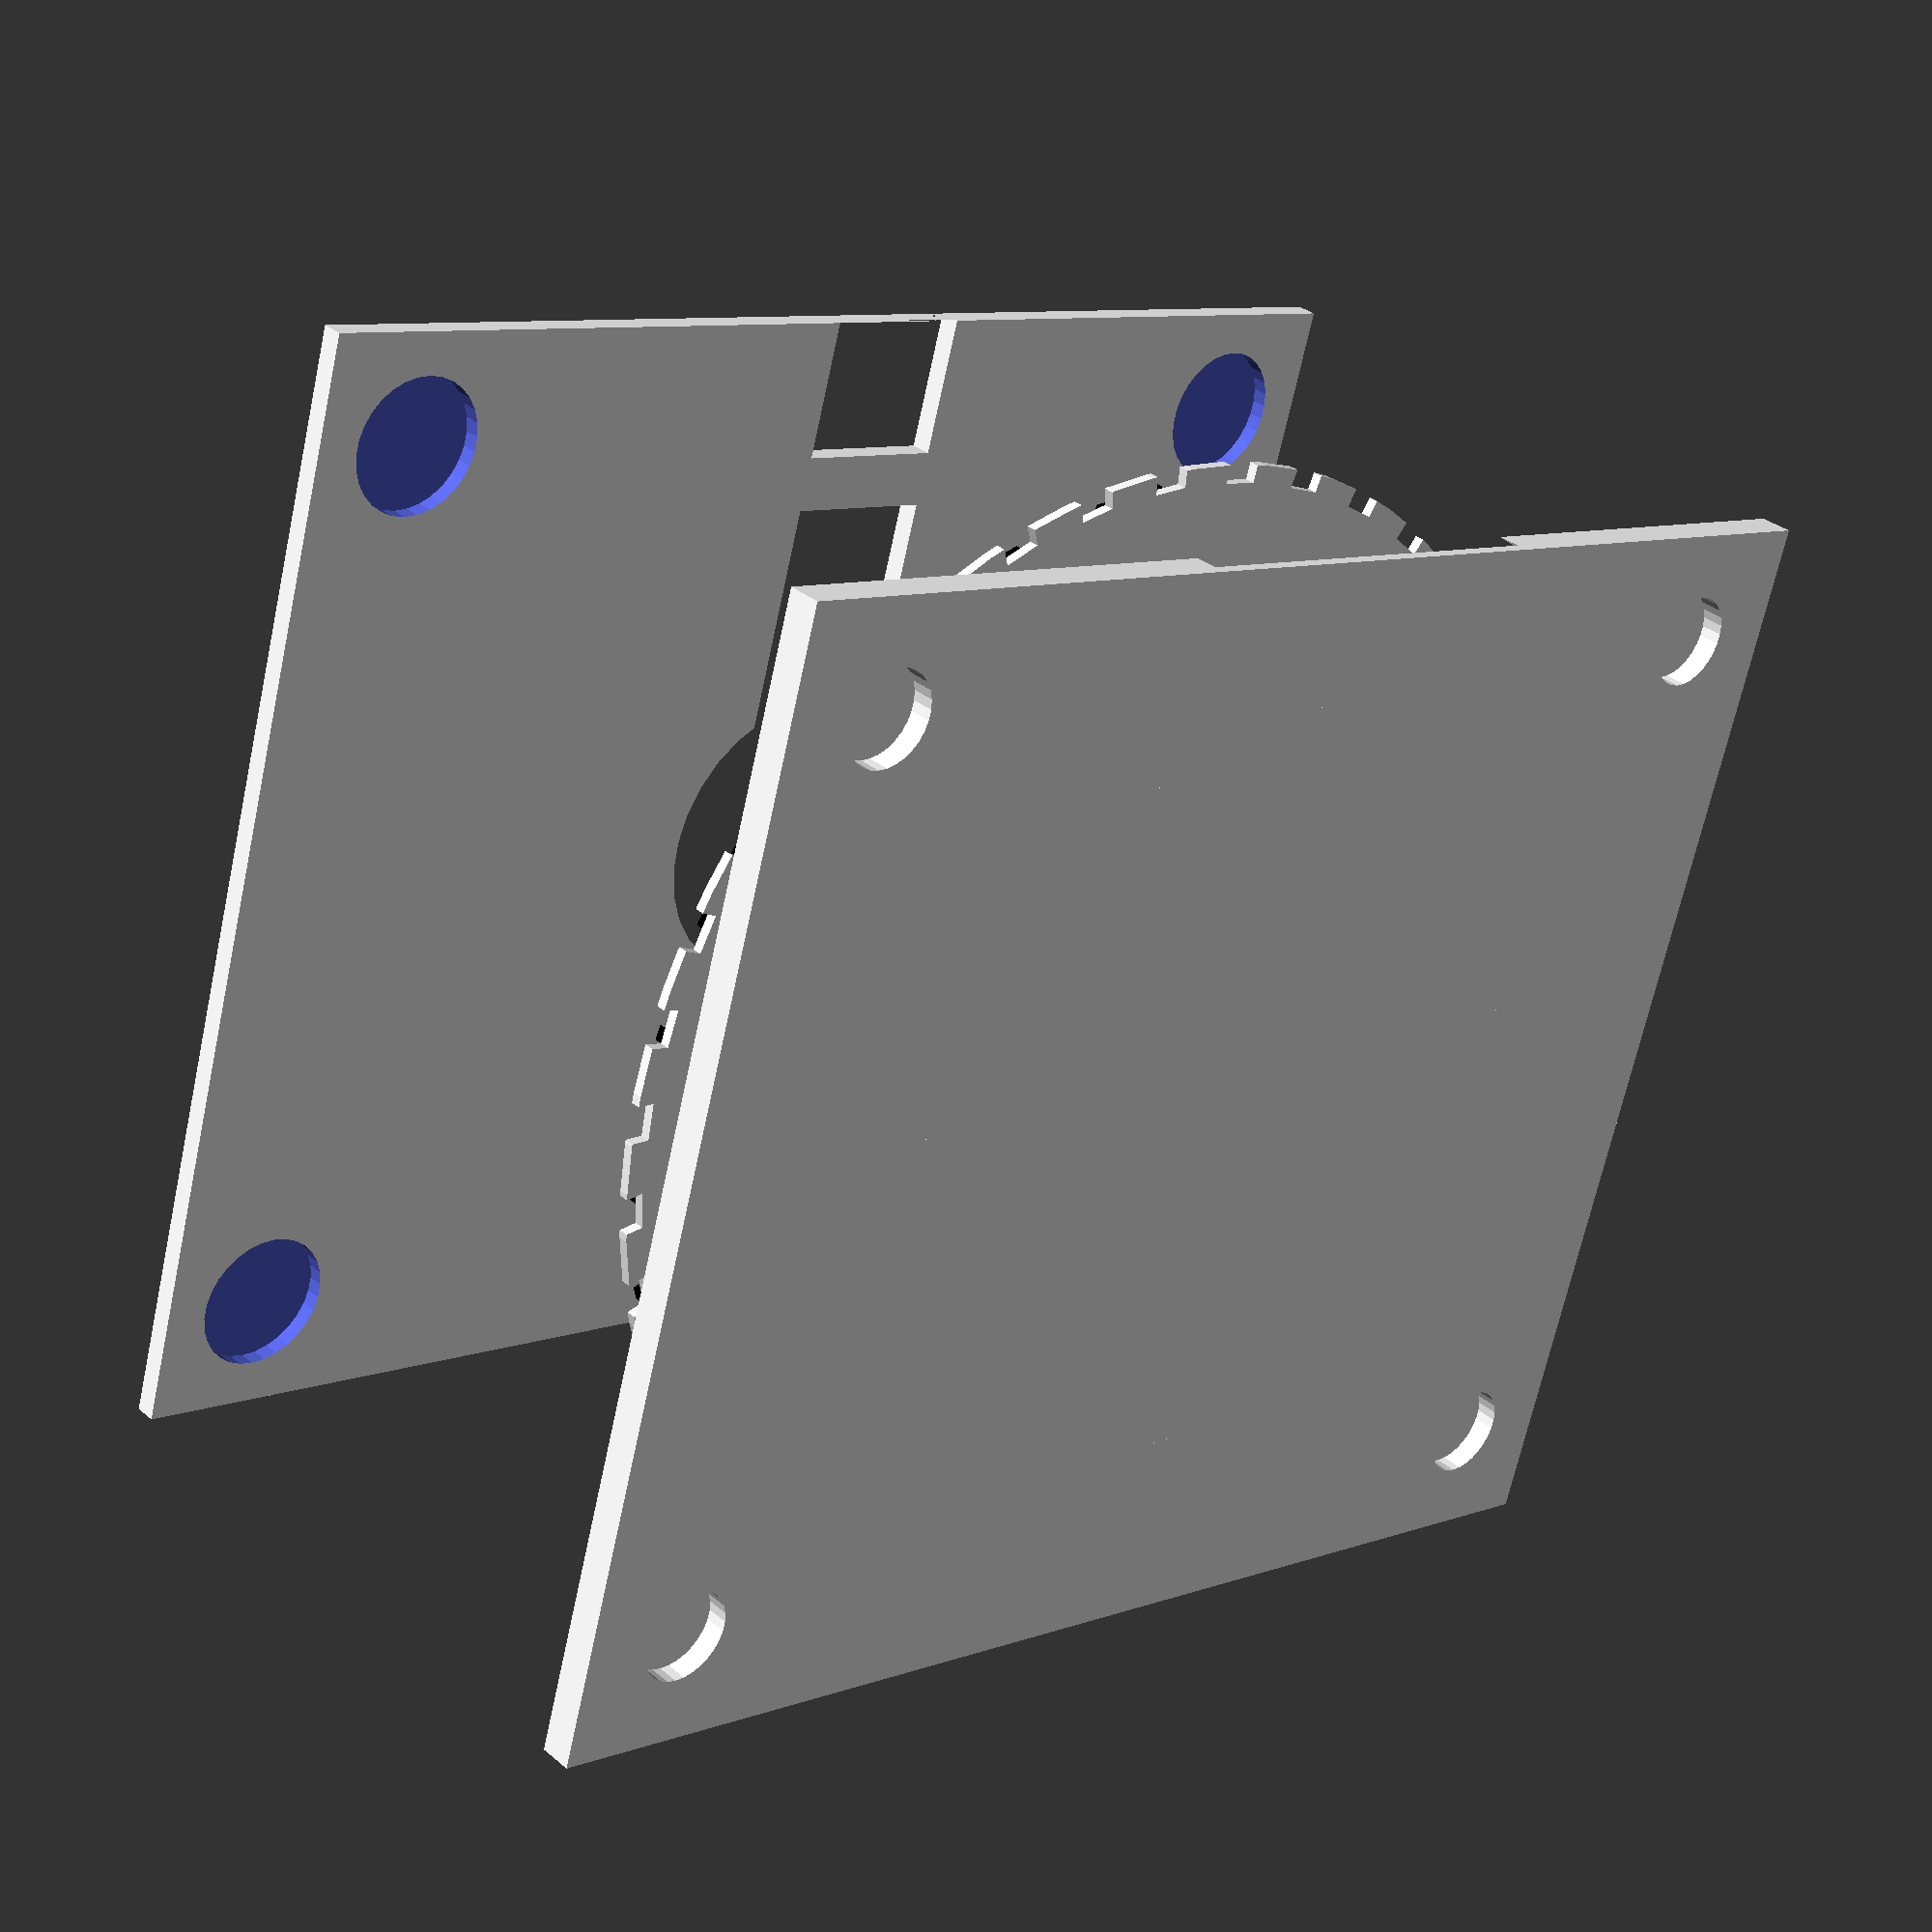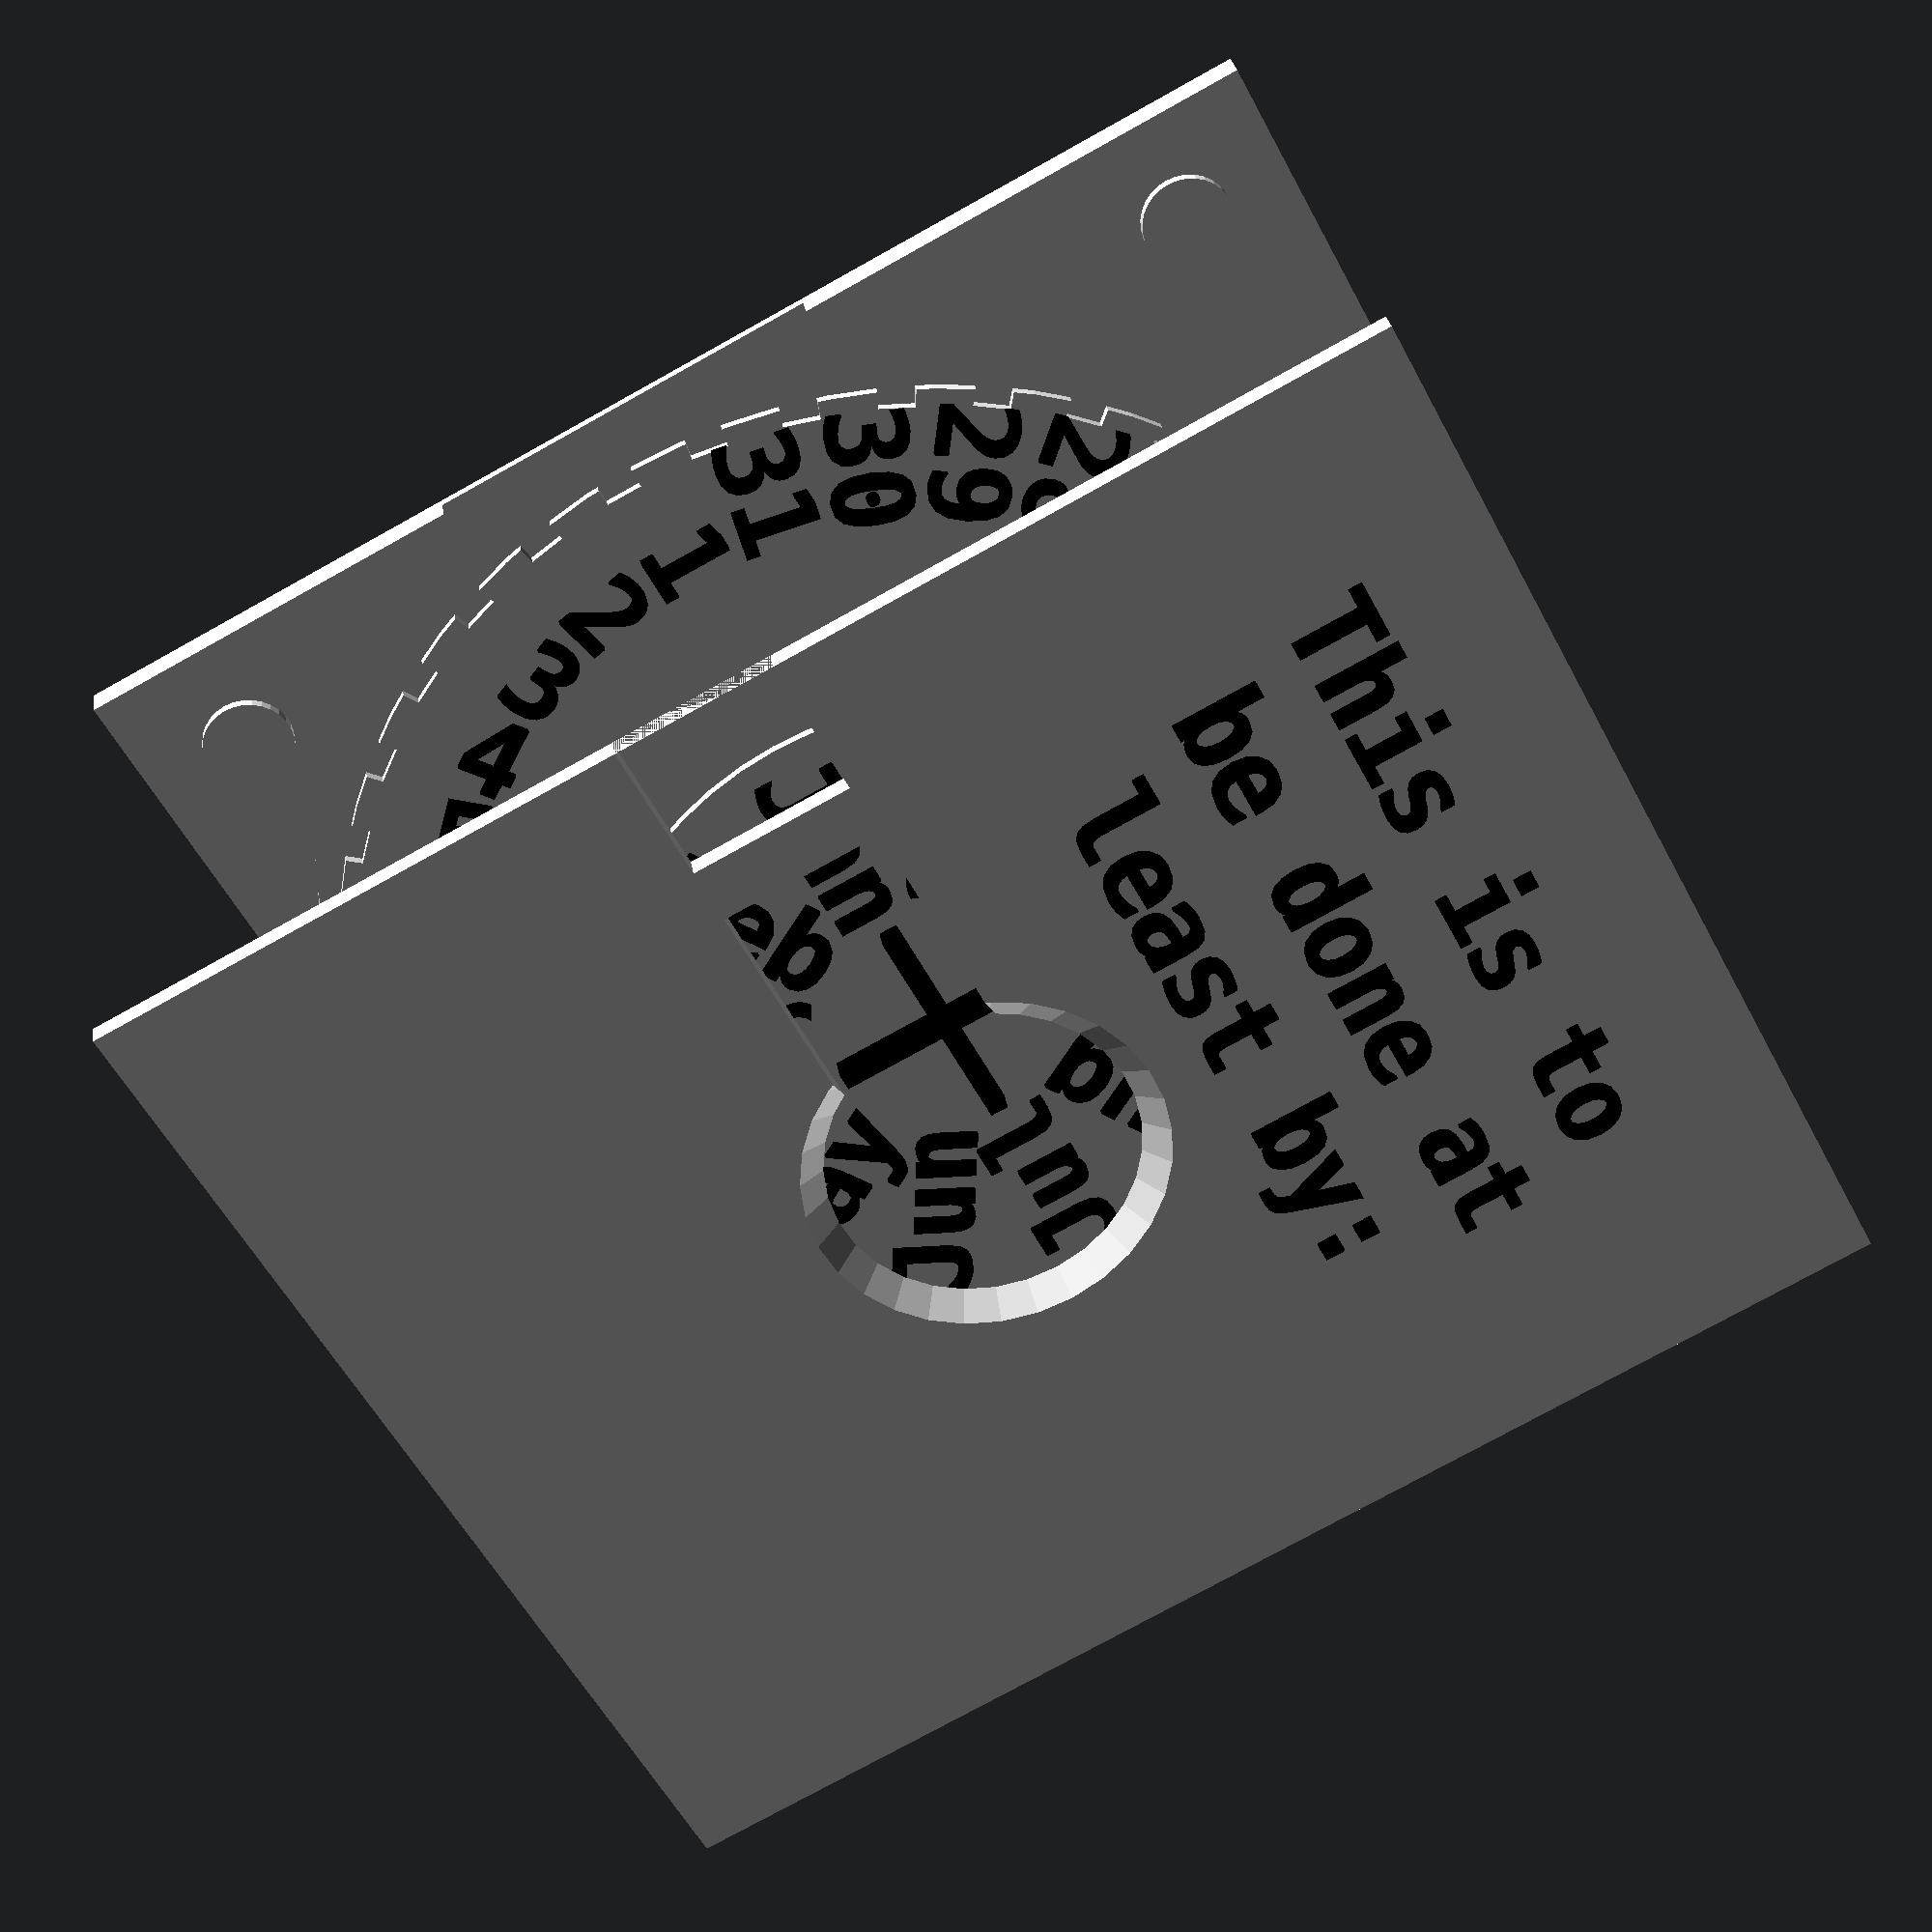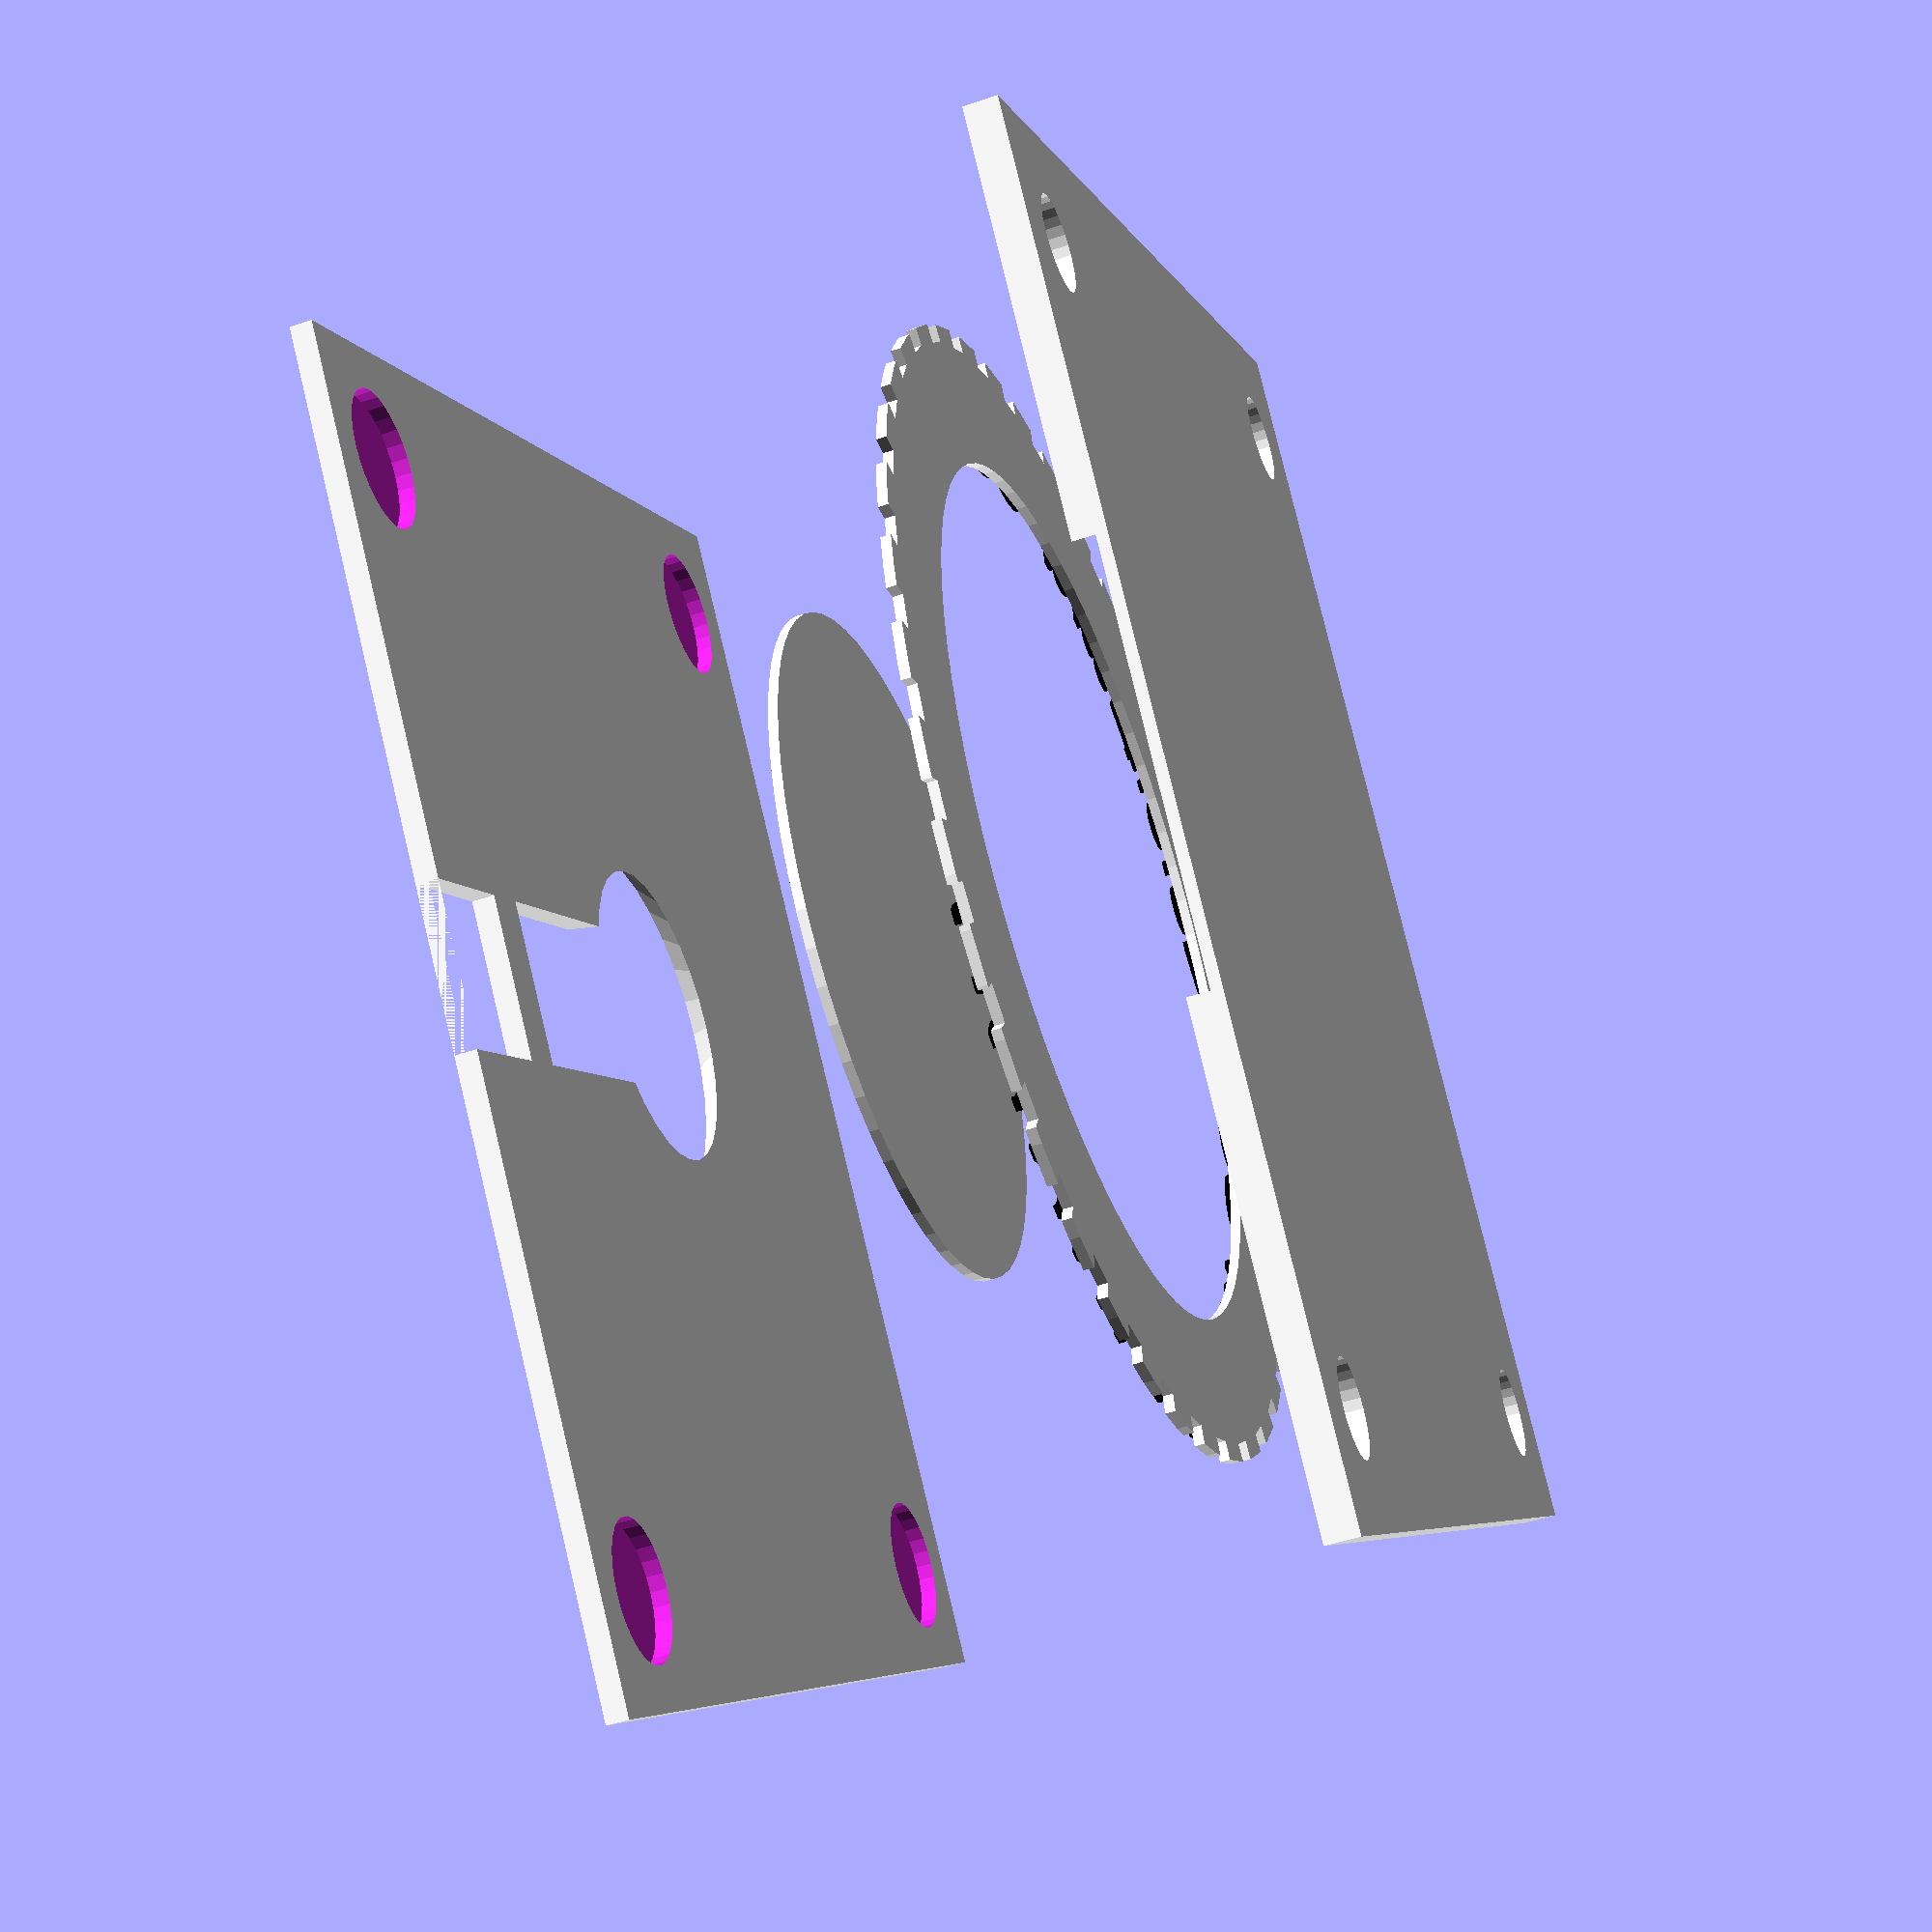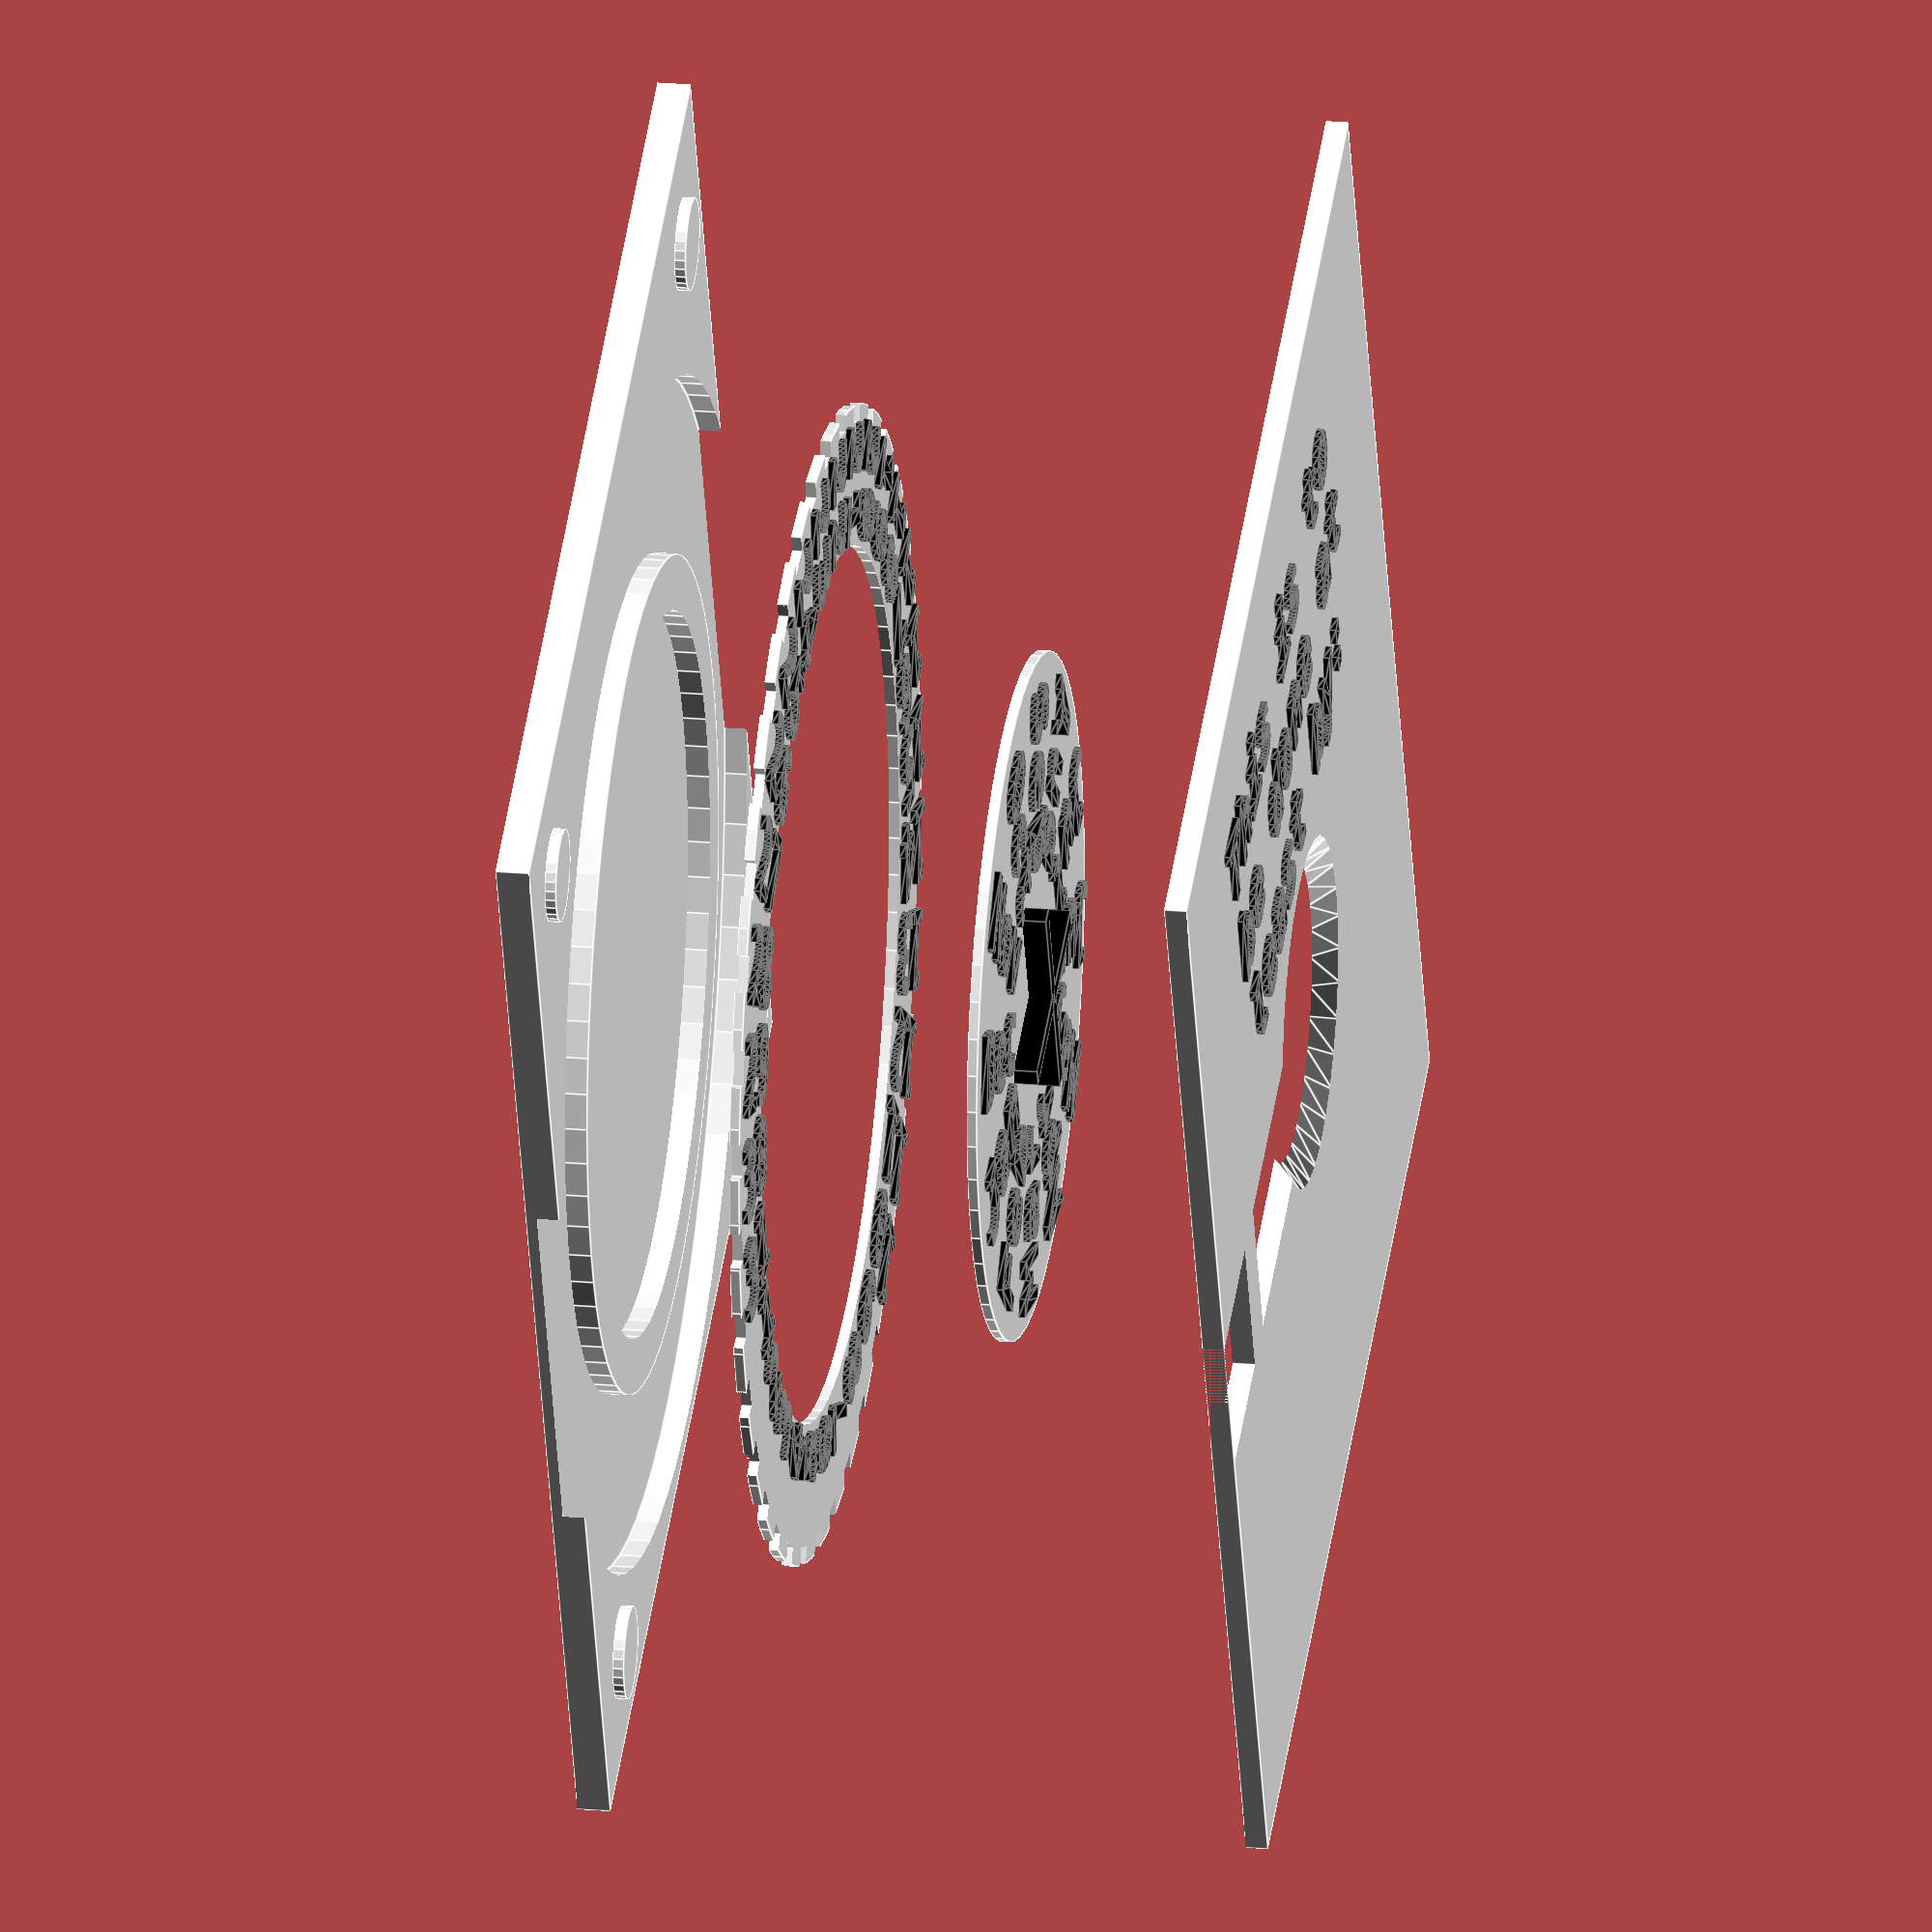
<openscad>
// skrewz@20180811: a date/month display with a slot for labels
//
// Intention is to use as "due date reminders". I.e. something you set to
// remind you about something needing to be done at least by that date.

// Control which part is being rendered:
render_part="explosion_view";

// Dimensions as while lying down
plate_width=60;
plate_depth=70;
// Total thickness
plate_thickness=3;


base_colour="white";
contrast_colour="black";

font_padding_factor = 0.6;
date_font_height=plate_width/14;
date_font="DejaVu Sans Mono:style=Bold";
month_font_height=plate_width/14;
month_font="DejaVu Sans Mono:style=Bold";
description_font_height=plate_width/14;
description_font="DejaVu Sans Mono:style=Bold";

// Dymo labels are 12mm wide:
label_slot_height = 15;


month_labels=["Jan", "Feb", "Mar", "Apr", "May", "Jun", "Jul", "Aug", "Sep", "Oct", "Nov", "Dec" ];
date_labels=["1", "2", "3", "4", "5", "6", "7", "8", "9", "10", "11", "12", "13", "14", "15", "16", "17", "18", "19", "20", "21", "22", "23", "24", "25", "26", "27", "28", "29", "30", "31"];
description_labels=["This is to ", "be done at", "least by:"];

////////////////////////////////////////////////////////
//            less-tinkerable parameters:             //
////////////////////////////////////////////////////////

peg_diam=5;
peg_diam_extra_clearance=1.2; // added as radius

label_margin=3;
layer_thickness=plate_thickness/5;
wheel_thickness=1.5*layer_thickness;

peg_height=layer_thickness;
peg_height_holeside_factor=1.5;

// for tack that attaches under bottom_plate to e.g. a wall
tack_diam=peg_diam;
tack_hole_height=2*layer_thickness;

font_height_proportion=0.4; // how much of a font module is font height vs base height

////////////////////////////////////////////////////////
//            derived, tinker with caution:           //
////////////////////////////////////////////////////////
datewheel_diam=plate_width+2;
datewheel_extra_clearance=1; // radius application
monthwheel_extra_clearance=1; // radius application

echo ("datewheel_diam:",datewheel_diam,
    "> plate_width:", plate_width,
    "> monthwheel_spacing_outer_diam:", monthwheel_spacing_outer_diam,
    "> monthwheel_spacing_inner_diam:", monthwheel_spacing_inner_diam,
    "> monthwheel_diam:", monthwheel_diam
    );

_p_i = plate_width/10;
peg_pos = [
  [_p_i,_p_i,0],
  [plate_width-_p_i,_p_i,0],
  [_p_i,plate_depth-_p_i,0],
  [plate_width-_p_i,plate_depth-_p_i,0],
];
// Merely reuse these; tend to sit the right places:
tack_pos = peg_pos;

base_plate_height=3*layer_thickness;

monthwheel_spacing_outer_diam=datewheel_diam-month_font_height*4;
monthwheel_spacing_inner_diam=monthwheel_spacing_outer_diam-plate_width/10;

monthwheel_diam=monthwheel_spacing_inner_diam-2*monthwheel_extra_clearance;
monthwheel_grip_diam=monthwheel_diam/3;

module base_plate()
{
  // the plate that mounts onto things
  // Expectedly printed lying flat (mount side on build surface)
  //
  // (Has contours for wheels and top_plate mount mechanisms)

  color(base_colour) {
    difference() {
      cube ([plate_width,plate_depth,base_plate_height]);
      union()
      {
        translate([plate_width/2,datewheel_diam/2+2*datewheel_extra_clearance,layer_thickness])
          cylinder(r=datewheel_diam/2+datewheel_extra_clearance,h=plate_thickness,$fa=5);
        // Place tack holes:
        translate([0,0,-0.01*layer_thickness])
          for (pos = tack_pos) {
            translate(pos)
              cylinder(r=tack_diam/2,h=tack_hole_height,$fs=0.5);
          }
      }
    }
    // Place pegs:
    translate([0,0,base_plate_height])
      for (pos = peg_pos) {
        translate(pos)
          cylinder(r=peg_diam/2,h=peg_height,$fs=0.5);
      }

    translate([plate_width/2,datewheel_diam/2+2*datewheel_extra_clearance,0])
    {
      difference() {
        cylinder(r=monthwheel_spacing_outer_diam/2,h=base_plate_height,$fa=5);
        translate([0,0,-base_plate_height])
          cylinder(r=monthwheel_spacing_inner_diam/2,h=3*base_plate_height,$fa=5);
      }
    }
  }
}
// the plate that has slots in it, that mounts to the base plate
module top_plate()
{
  top_plate_height=2*layer_thickness;

  // measurements as lying down
  date_slot_width = plate_width/2-monthwheel_spacing_outer_diam/2;
  date_slot_depth = 2*date_font_height;

  // Overlaps with circle for grip points:
  month_slot_width = monthwheel_spacing_inner_diam/2;
  month_slot_depth = 2*month_font_height;

  grip_slot_diam = 1.3*monthwheel_grip_diam;
  grip_slot_upper_diam = 1.2*grip_slot_diam;
  difference() {
    union()
    {
      color(base_colour) {
        cube ([plate_width,plate_depth,top_plate_height]);
      }
      color(contrast_colour) {
        translate([
            plate_width/2,
            datewheel_diam/2+2*datewheel_extra_clearance+grip_slot_upper_diam/2+font_padding_factor*description_font_height,
            top_plate_height
        ]) {
          for (i = [0:len(description_labels)])
          {
            translate([0,(len(description_labels)-i-1)*(1+font_padding_factor)*description_font_height,0])
            {
              linear_extrude(height=font_height_proportion*wheel_thickness)
                text(description_labels[i],size=description_font_height,font=description_font, halign="center",$fn=10);
            }
          }
        }
      }
    }
    union()
    {
      color(base_colour) {
        translate([
            0,
            datewheel_diam/2+2*datewheel_extra_clearance-date_slot_depth/2,
            -top_plate_height])
          cube([date_slot_width,date_slot_depth,3*top_plate_height]);
        translate([
            plate_width/2-month_slot_width,
            datewheel_diam/2+2*datewheel_extra_clearance-month_slot_depth/2,
            -top_plate_height])
          cube([month_slot_width,month_slot_depth,3*top_plate_height]);

        translate([
            plate_width/2,
            datewheel_diam/2+2*datewheel_extra_clearance,
            -0.1*top_plate_height])
          cylinder(r1=grip_slot_diam/2,r2=grip_slot_upper_diam/2,h=1.2*top_plate_height,$fa=5);
      }

      // Place pegs:
      translate([0,0,-0.01])
        for (pos = peg_pos) {
          translate(pos)
            cylinder(r=peg_diam/2+peg_diam_extra_clearance,h=peg_height_holeside_factor*peg_height,$fs=0.5);
        }
    }
  }
}

// rotary two-colour print that displays date_labels
module date_wheel()
{
  num_grip_points=floor(0.2*3.14*datewheel_diam);
  color(base_colour) {
    difference() {
      cylinder(r=datewheel_diam/2,h=(1-font_height_proportion)*wheel_thickness,$fa=5);
      translate([0,0,-0.1*wheel_thickness])
        cylinder(r=monthwheel_spacing_outer_diam/2+datewheel_extra_clearance,h=1.2*wheel_thickness,$fa=5);
      // Indent some grip points along the periphery:
      for (i = [0 : 1 : num_grip_points]){

        rotate([0,0,i*360/num_grip_points])
          translate([datewheel_diam/2-1,0,-0.1*wheel_thickness])
          cube([1,2,1.2*wheel_thickness]);
      }
    }
  }
  color(contrast_colour) {
    for (i = [0 : 1 : len(date_labels)]){
      rotate([0,0,i*360/len(date_labels)]) {
        translate([
            -(monthwheel_spacing_outer_diam/2+monthwheel_extra_clearance),
            -date_font_height/2,
            (1-font_height_proportion)*wheel_thickness])
        {
          // Keep slightly lower than wheel_thickness (might snag on top_plate)
          linear_extrude(height=font_height_proportion*wheel_thickness)
            text(date_labels[i],size=date_font_height,font=date_font, halign="right",$fn=10);
        }
      }
    }
  }

}
module month_wheel()
{
  // rotary two-colour print that displays month_labels
  color(base_colour)
    cylinder(r=monthwheel_diam/2,h=(1-font_height_proportion)*wheel_thickness,$fa=5);

  color(contrast_colour) {
    for (i = [0 : 1 : len(month_labels)]){
      rotate([0,0,i*360/len(month_labels)]) {
        translate([
            -(monthwheel_diam/2-month_font_height/4),
            -month_font_height/2,
            (1-font_height_proportion)*wheel_thickness])
        {
          // Keep slightly lower than wheel_thickness (might snag on top_plate)
          linear_extrude(height=font_height_proportion*wheel_thickness)
            text(month_labels[i],size=month_font_height,font=month_font, halign="left",$fn=10);
        }
      }
    }
  }

  num_grip_points=4;
  for (i = [0 : 1 : num_grip_points]){
    rotate([0,0,i*360/num_grip_points])
      //translate([monthwheel_grip_diam/2,0,0])
      translate([0,-0.5,0.01])
      color(contrast_colour)
      cube([monthwheel_grip_diam/2,1,3*layer_thickness]);
  }
}


module render_composition ()
{
  base_plate();
  translate([0,0,base_plate_height])
    top_plate();
  translate([
      plate_width/2,
      datewheel_diam/2+2*datewheel_extra_clearance,
      plate_thickness/3])
  {
    month_wheel();
    date_wheel();
  }
}

module render_explosion_view ()
{
  base_plate();
  translate([0,0,20*base_plate_height])
    //translate([0,0,base_plate_height])
    top_plate();
  translate([
      plate_width/2,
      datewheel_diam/2+2*datewheel_extra_clearance,
      0])
  {
    translate([0,0,6*base_plate_height])
      date_wheel();
    translate([0,0,12*base_plate_height])
      month_wheel();
  }
}

if ("composition" == render_part) {
  render_composition();
} else if ("explosion_view" == render_part) {
  render_explosion_view();
} else if ("base_plate" == render_part) {
  base_plate();
} else if ("top_plate" == render_part) {
  top_plate();
} else if ("date_wheel" == render_part) {
  date_wheel();
} else if ("month_wheel" == render_part) {
  month_wheel();
}


// vim: ft=openscad fdm=marker fml=1

</openscad>
<views>
elev=147.2 azim=253.6 roll=41.3 proj=p view=wireframe
elev=150.2 azim=242.2 roll=188.8 proj=p view=wireframe
elev=229.1 azim=41.7 roll=69.4 proj=p view=solid
elev=158.7 azim=156.6 roll=261.0 proj=o view=edges
</views>
